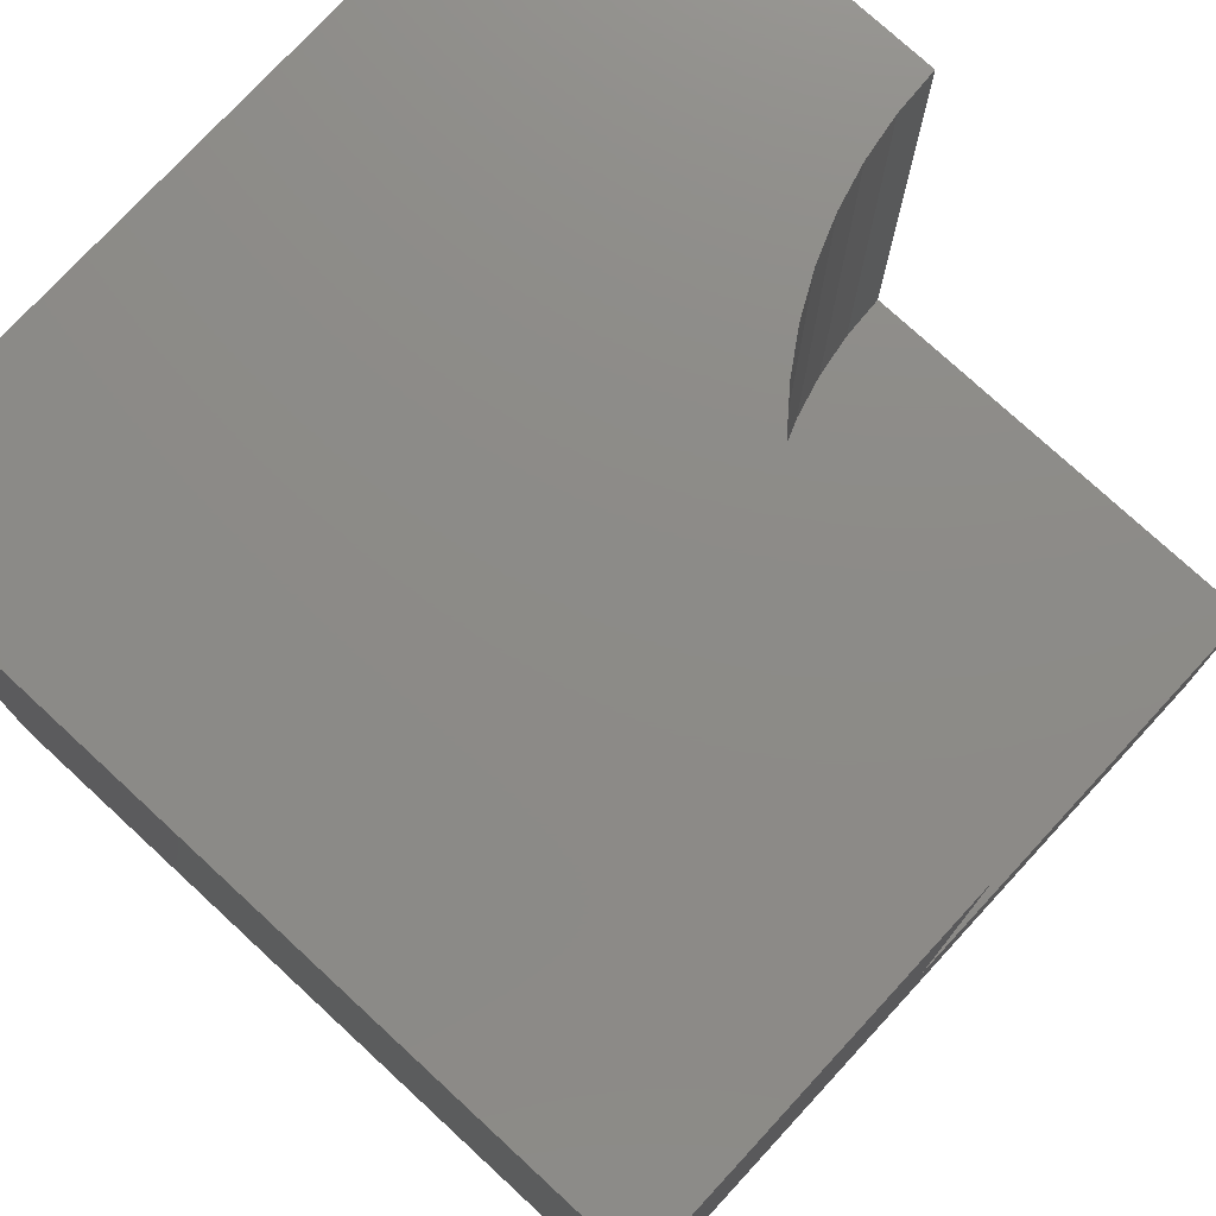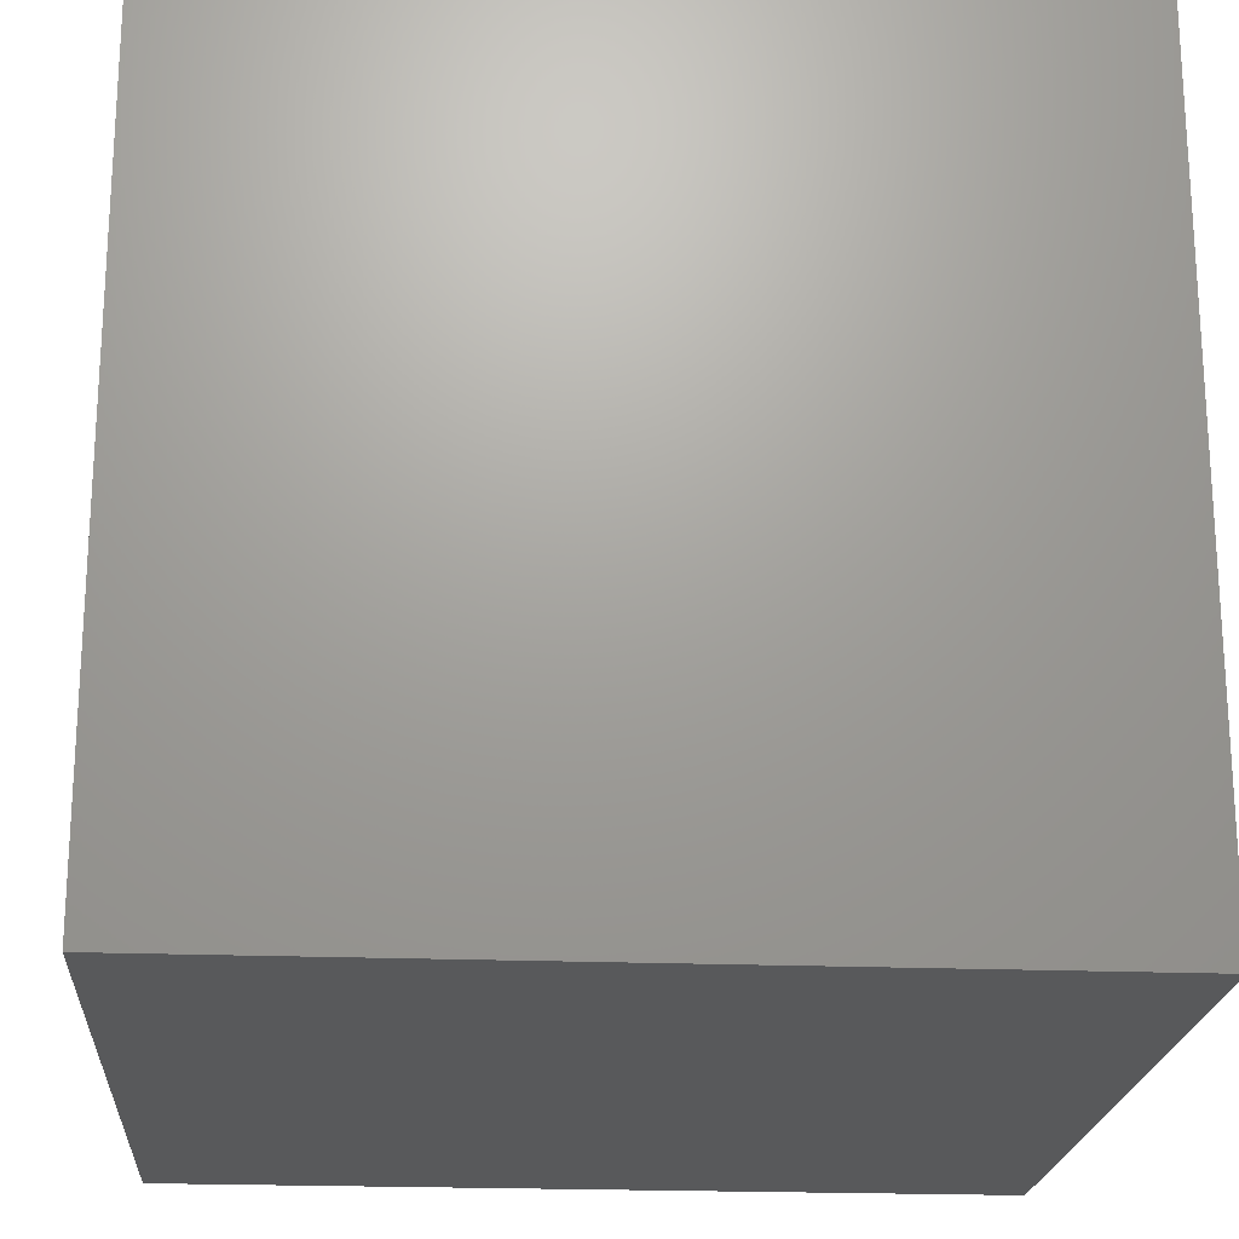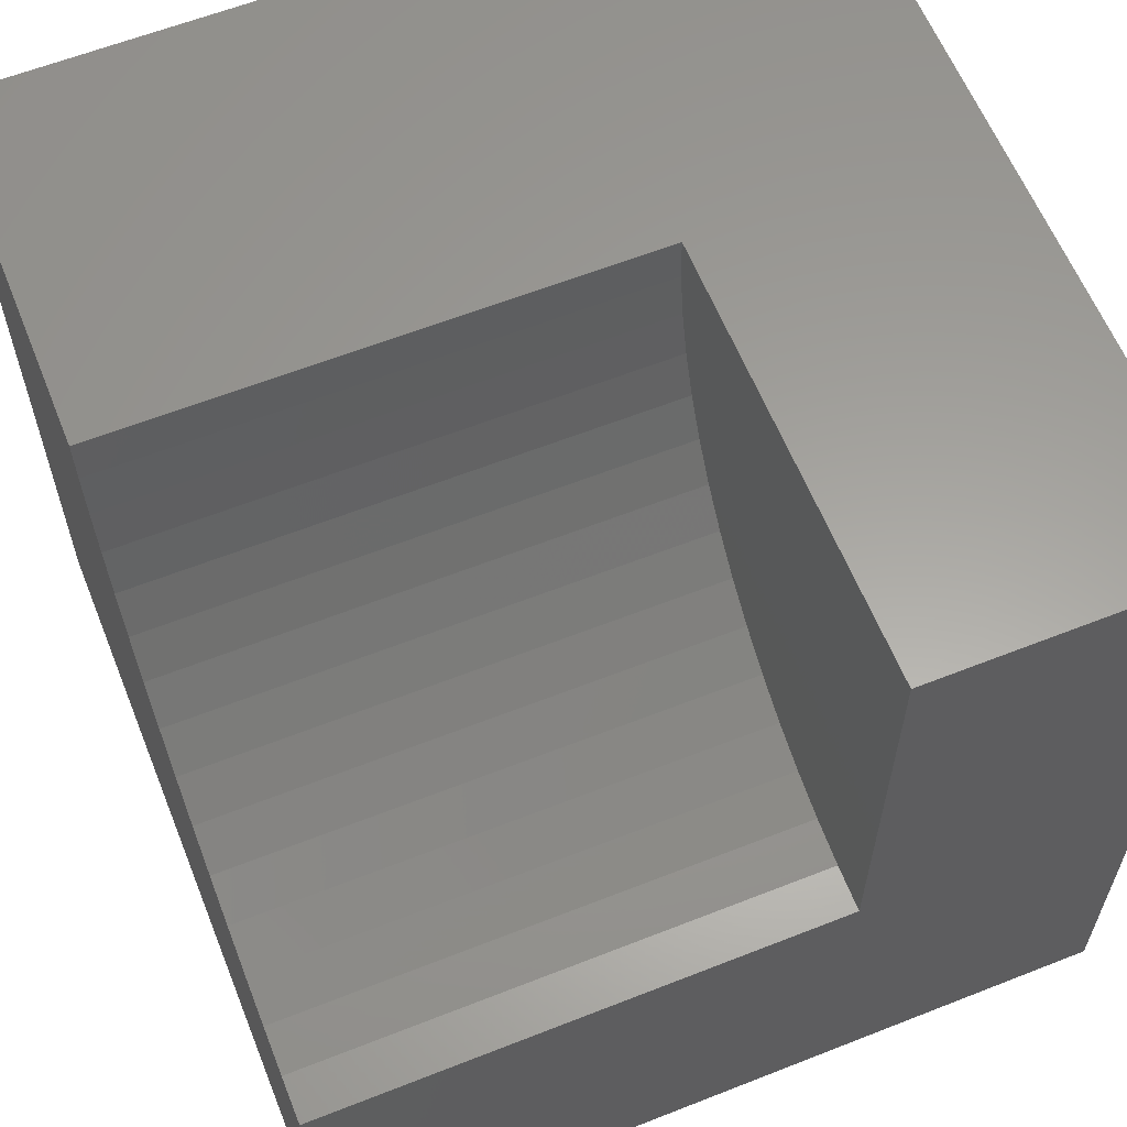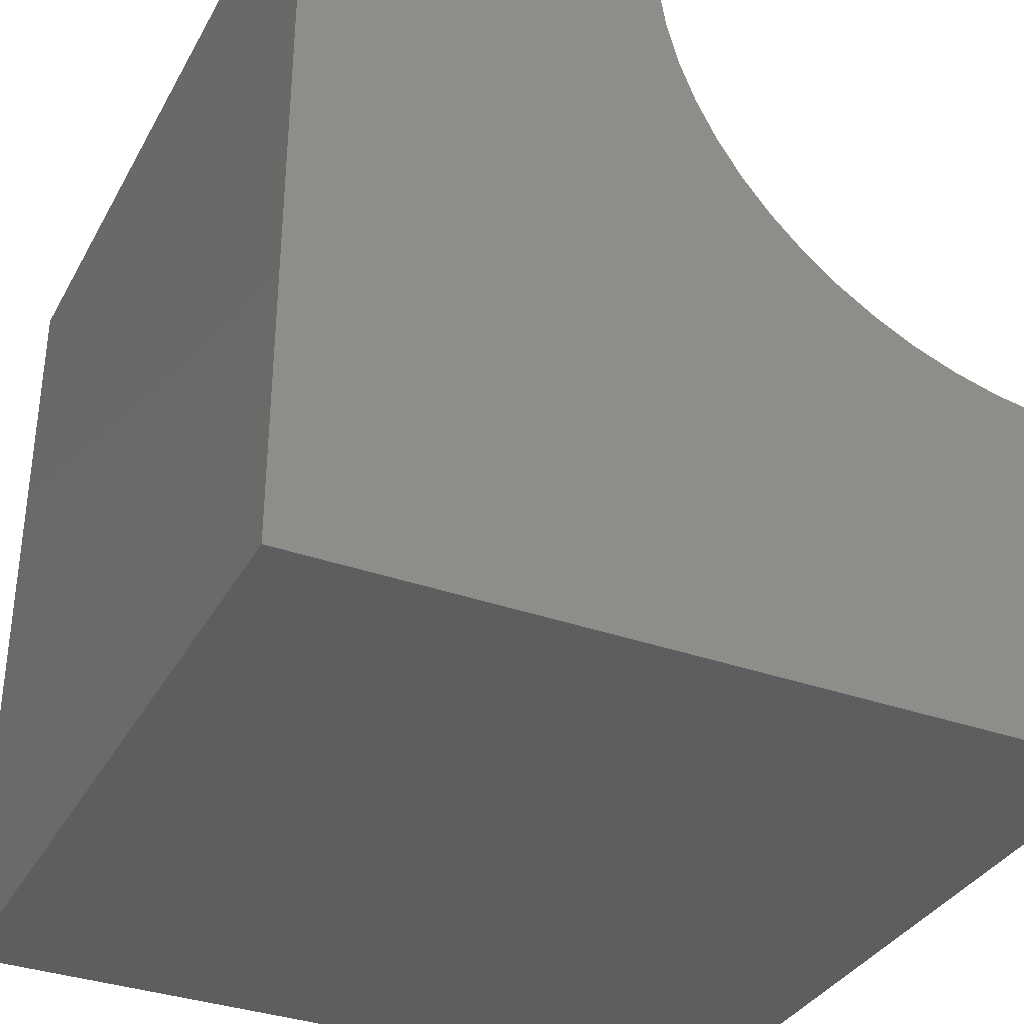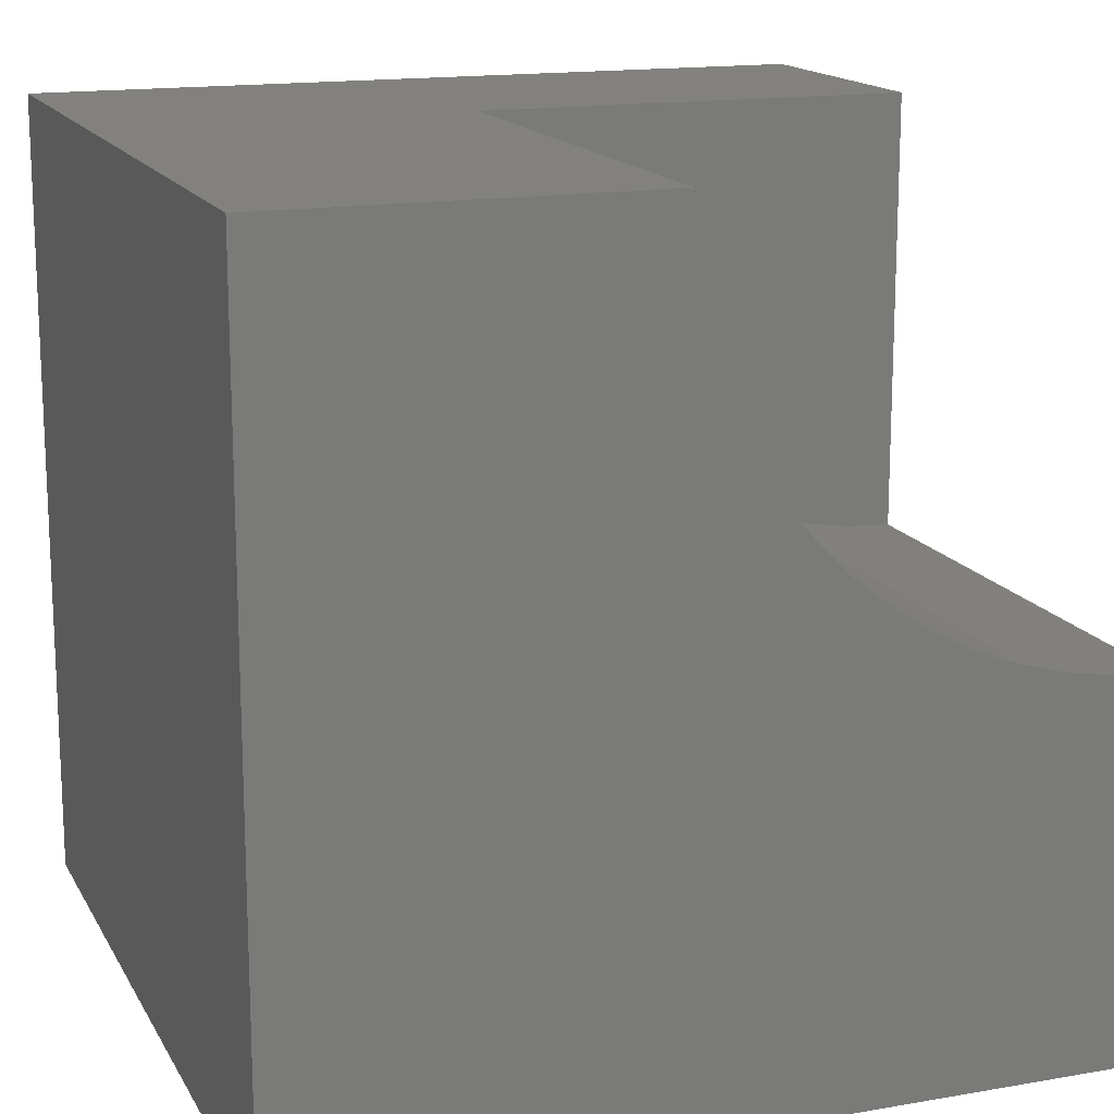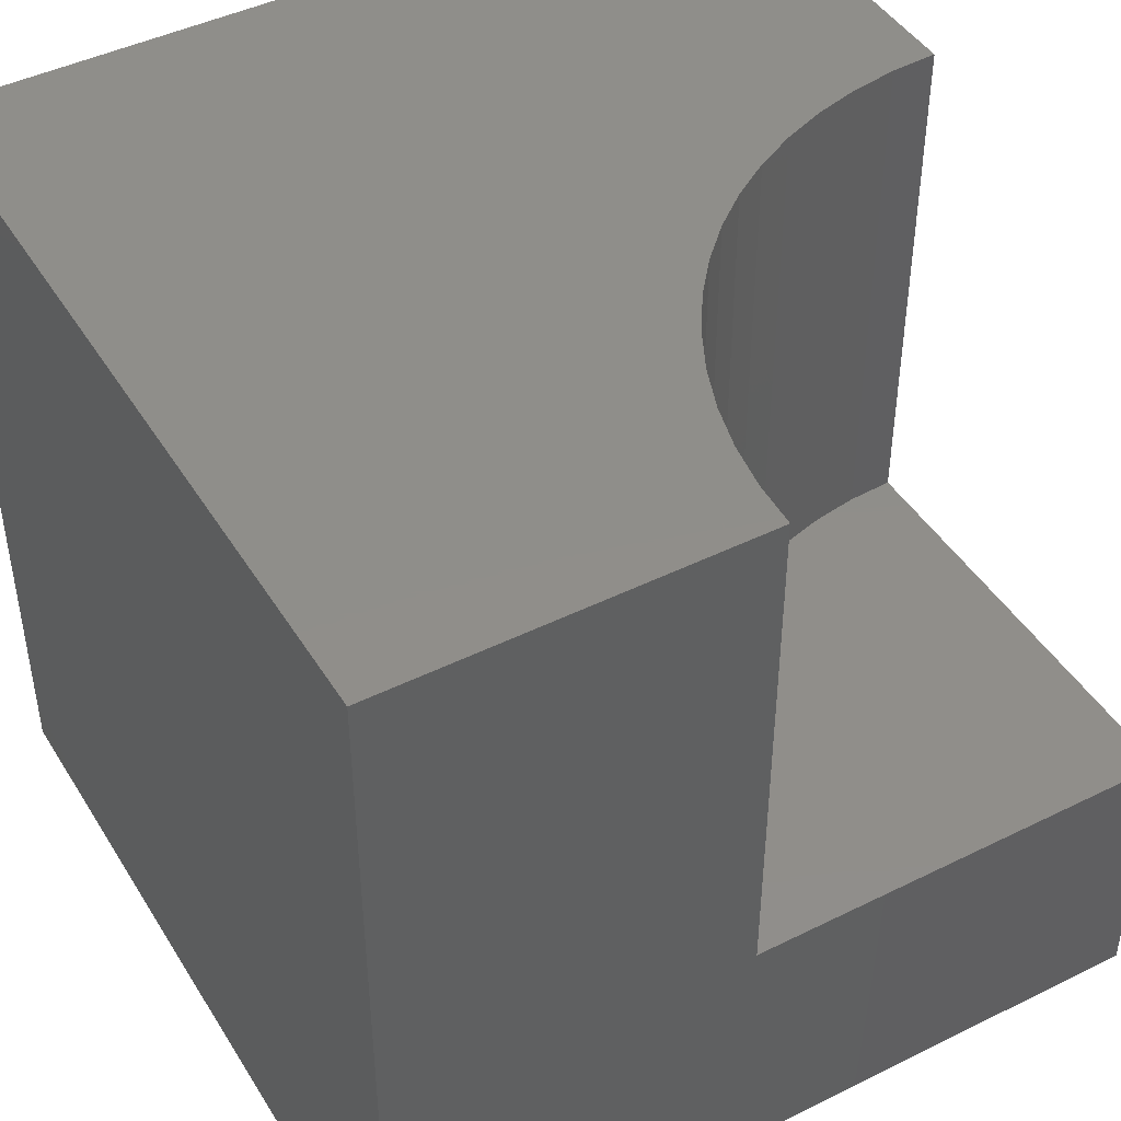
<metadata>
{"format":"stl","ext":"stl","renderer":"f3d","projection":"perspective","resolution":1024,"background":"white","views":[{"elev":76.2,"azim":42.7,"up":"+Z"},{"elev":-20.9,"azim":-4.1,"up":"+Z"},{"elev":61.1,"azim":68.1,"up":"+Y"},{"elev":-34.8,"azim":-25.4,"up":"+Y"},{"elev":15.6,"azim":-20.1,"up":"+Y"},{"elev":44.8,"azim":60.1,"up":"+Z"}]}
</metadata>
<code>
# stl→obj: 40 verts, 76 faces
v 0 10 10
v 0 10 0
v 0 0 10
v 0 0 0
v 10 0 10
v 10 4.562 10
v 9.432 4.592 10
v 7.281 5.291 10
v 6.804 5.601 10
v 6.362 5.959 10
v 5.959 6.362 10
v 5.601 6.804 10
v 8.869 4.681 10
v 8.32 4.829 10
v 7.788 5.033 10
v 4.562 10 10
v 4.592 9.432 10
v 4.681 8.869 10
v 5.291 7.281 10
v 5.033 7.788 10
v 4.829 8.32 10
v 10 4.562 3.532
v 10 0 0
v 10 10 3.532
v 10 10 0
v 4.562 10 3.532
v 4.592 9.432 3.532
v 4.681 8.869 3.532
v 4.829 8.32 3.532
v 5.033 7.788 3.532
v 5.291 7.281 3.532
v 5.601 6.804 3.532
v 5.959 6.362 3.532
v 6.362 5.959 3.532
v 6.804 5.601 3.532
v 7.281 5.291 3.532
v 7.788 5.033 3.532
v 8.32 4.829 3.532
v 8.869 4.681 3.532
v 9.432 4.592 3.532
f 1 2 3
f 3 2 4
f 5 6 7
f 3 8 9
f 9 10 3
f 3 10 11
f 3 11 12
f 7 13 5
f 5 13 14
f 5 14 3
f 3 14 15
f 3 15 8
f 16 1 17
f 17 1 18
f 12 19 3
f 3 19 20
f 3 20 1
f 1 20 21
f 1 21 18
f 6 5 22
f 22 5 23
f 22 23 24
f 24 23 25
f 2 25 4
f 4 25 23
f 24 25 26
f 26 25 2
f 26 2 16
f 16 2 1
f 23 5 4
f 4 5 3
f 26 16 17
f 26 17 27
f 27 17 18
f 27 18 28
f 28 18 21
f 28 21 29
f 29 21 20
f 29 20 30
f 30 20 19
f 30 19 31
f 31 19 12
f 31 12 32
f 32 12 11
f 32 11 33
f 33 11 10
f 33 10 34
f 34 10 9
f 34 9 35
f 35 9 8
f 35 8 36
f 36 8 15
f 36 15 37
f 37 15 14
f 37 14 38
f 38 14 13
f 38 13 39
f 39 13 7
f 39 7 40
f 40 7 6
f 40 6 22
f 26 27 24
f 24 27 28
f 24 28 29
f 29 30 24
f 24 30 31
f 24 31 32
f 32 33 24
f 24 33 34
f 24 34 35
f 35 36 24
f 24 36 37
f 24 37 38
f 38 39 24
f 24 39 40
f 24 40 22

</code>
